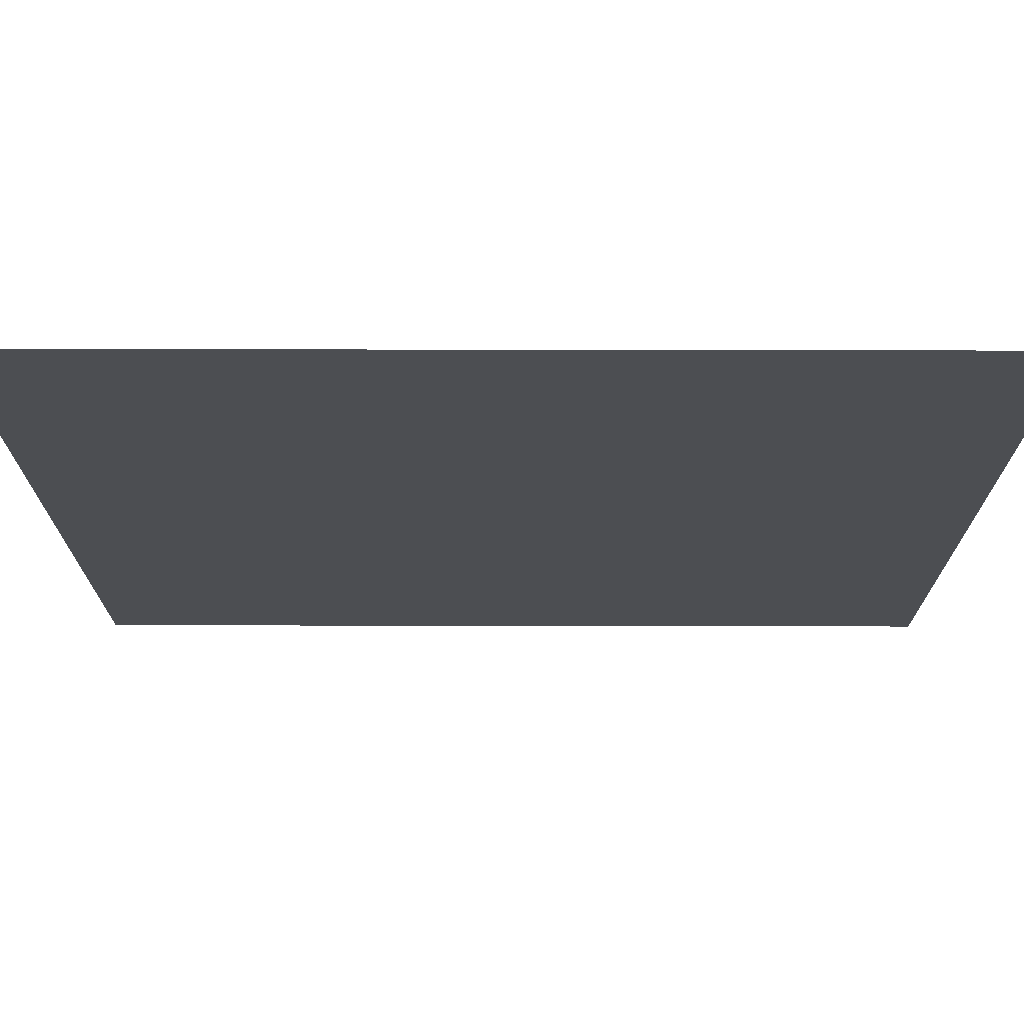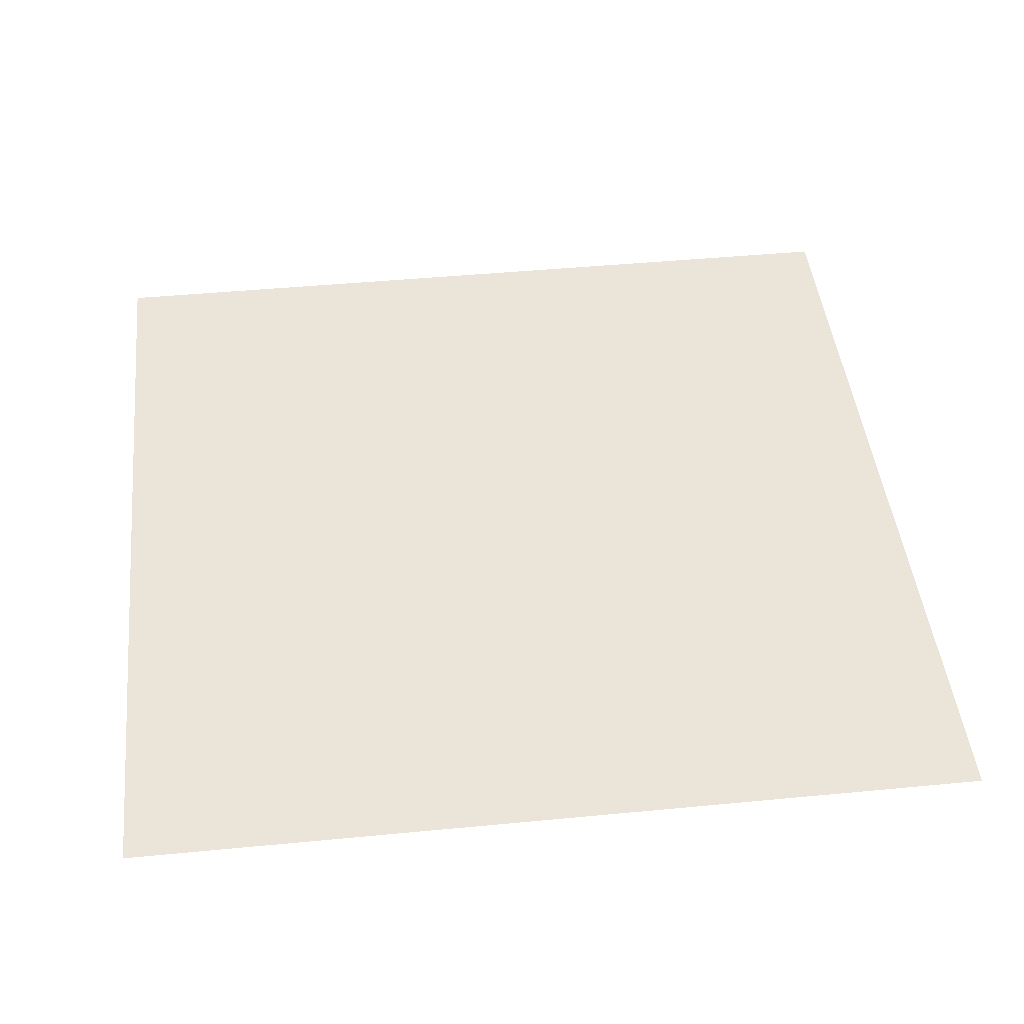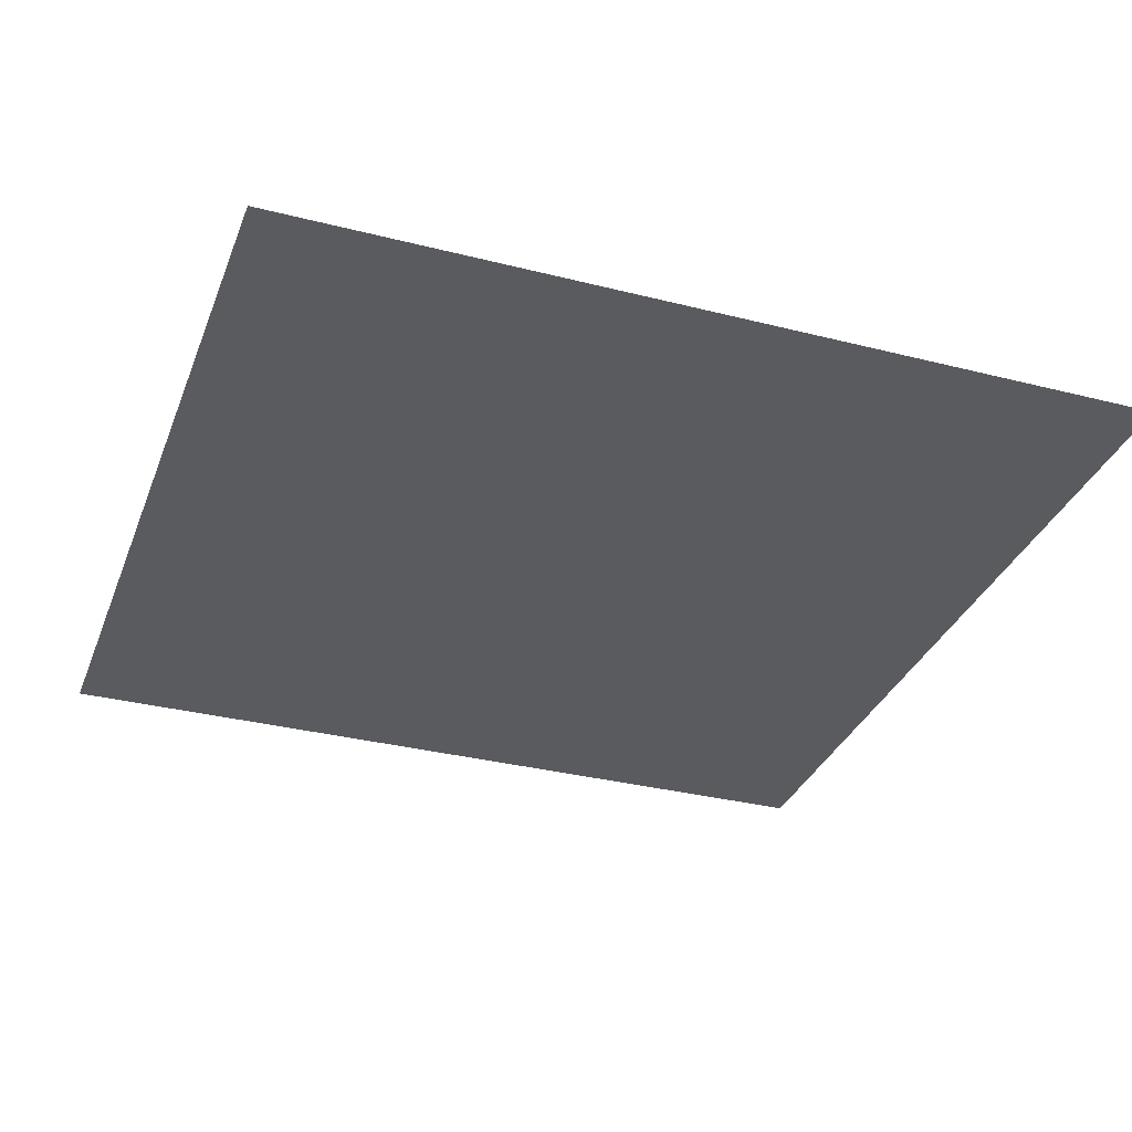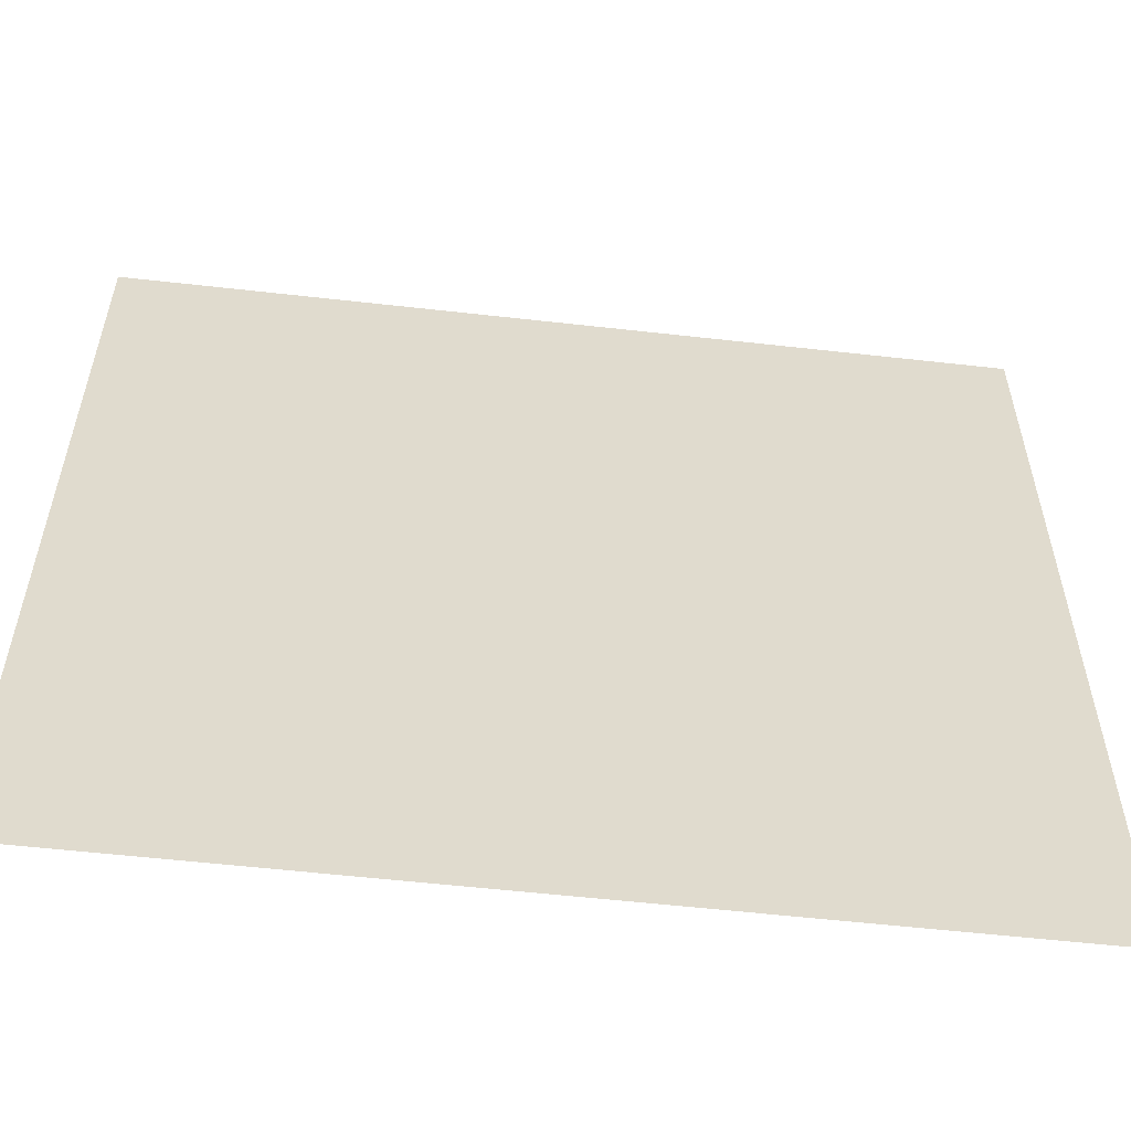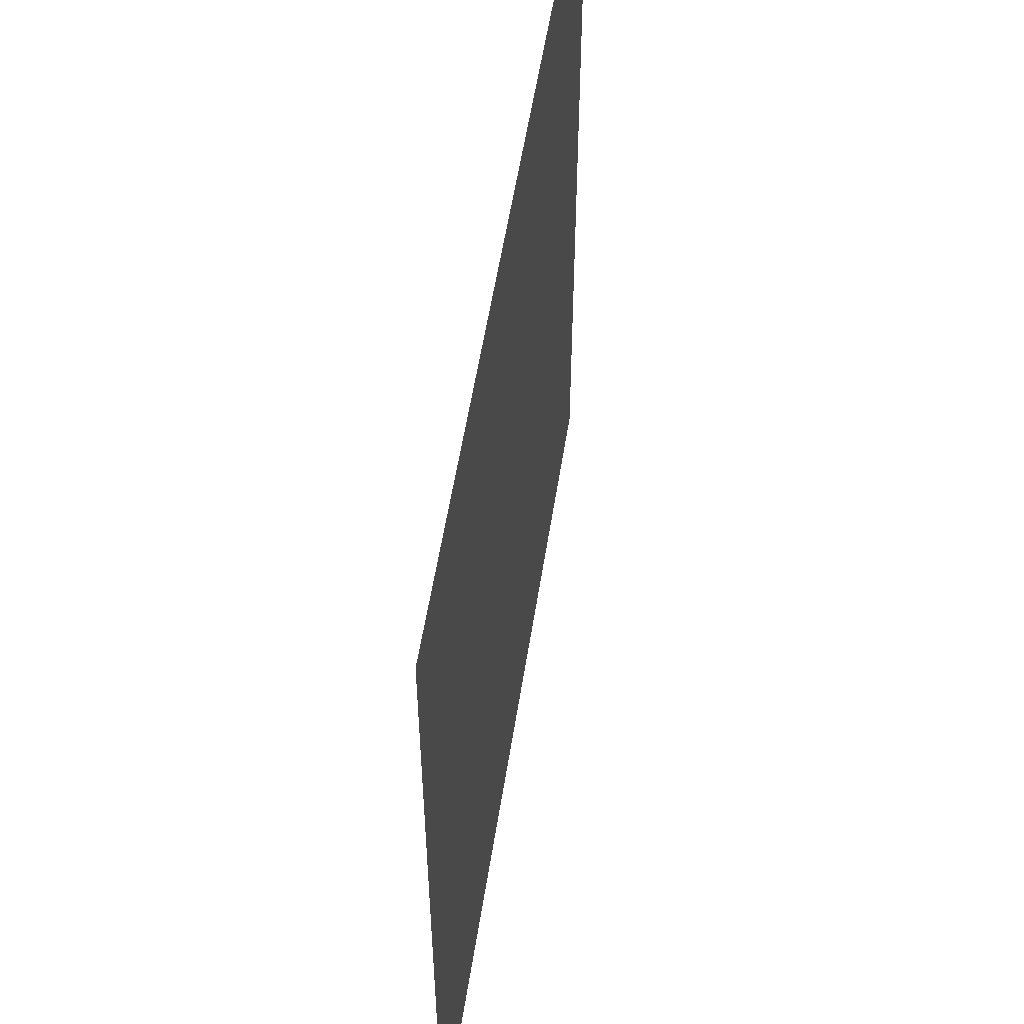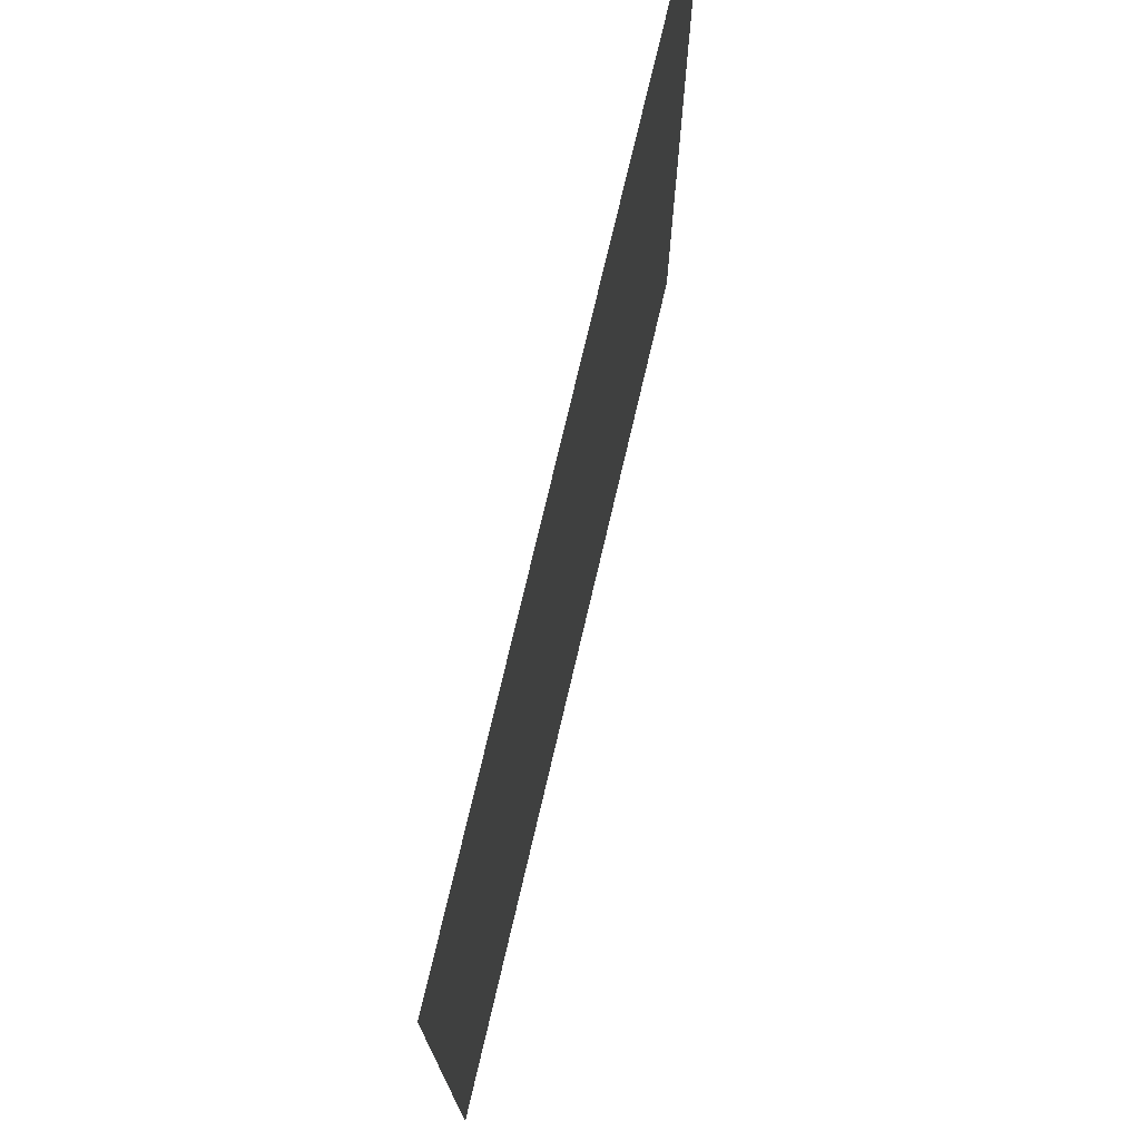
<metadata>
{"format":"obj","ext":"obj","renderer":"f3d","projection":"perspective","resolution":1024,"background":"white","views":[{"elev":73.3,"azim":0.1,"up":"+Y"},{"elev":45.5,"azim":83.7,"up":"+Z"},{"elev":-33.0,"azim":160.7,"up":"+Z"},{"elev":-57.1,"azim":173.3,"up":"+Y"},{"elev":55.6,"azim":-81.1,"up":"+Y"},{"elev":74.8,"azim":-76.8,"up":"+Y"}]}
</metadata>
<code>
v 4 4 0
v 4 -4 -0
v -4 -4 -0
v -4 4 0
f 2 1 3
f 3 1 4

</code>
